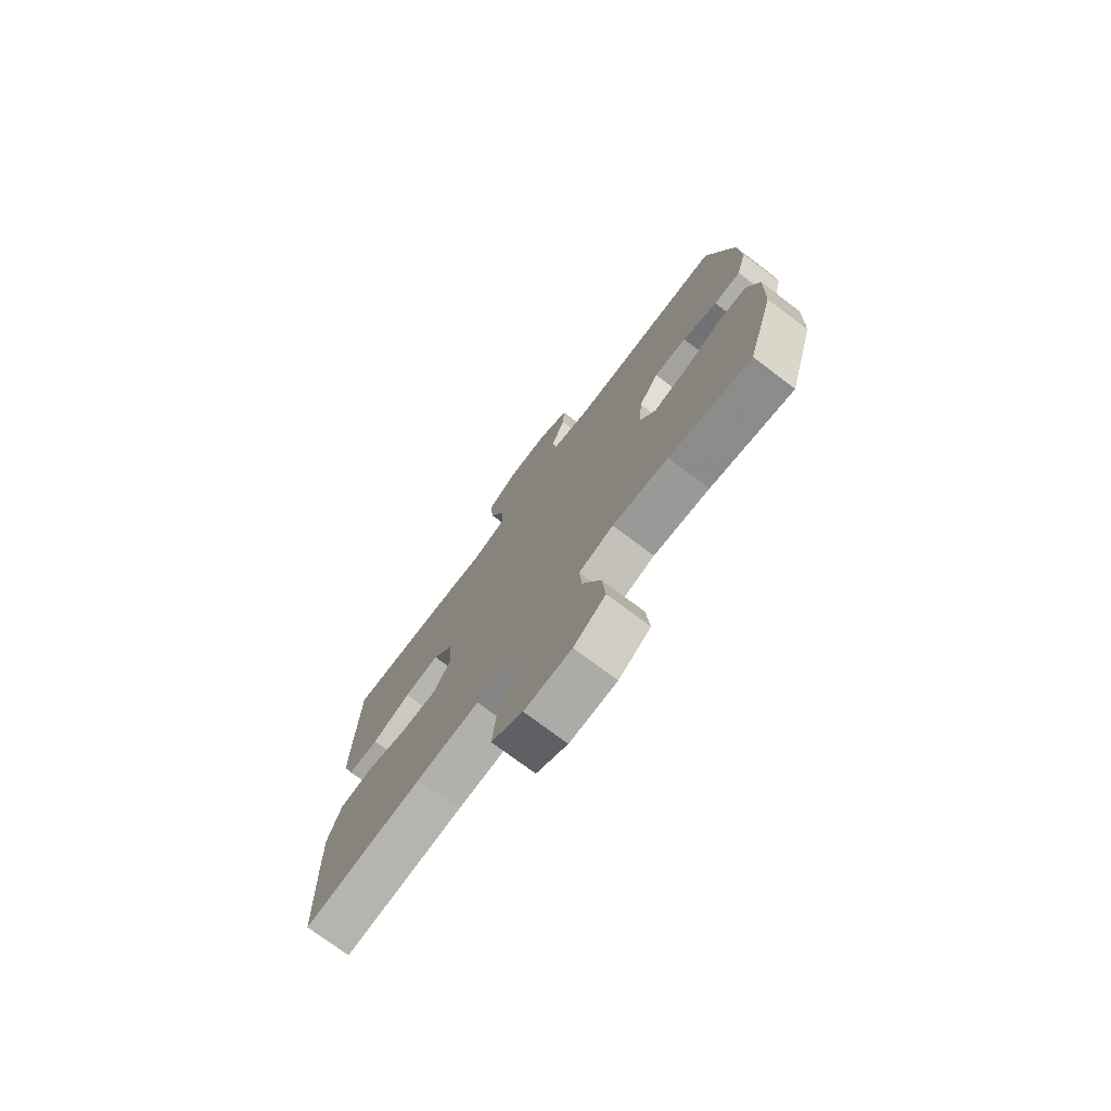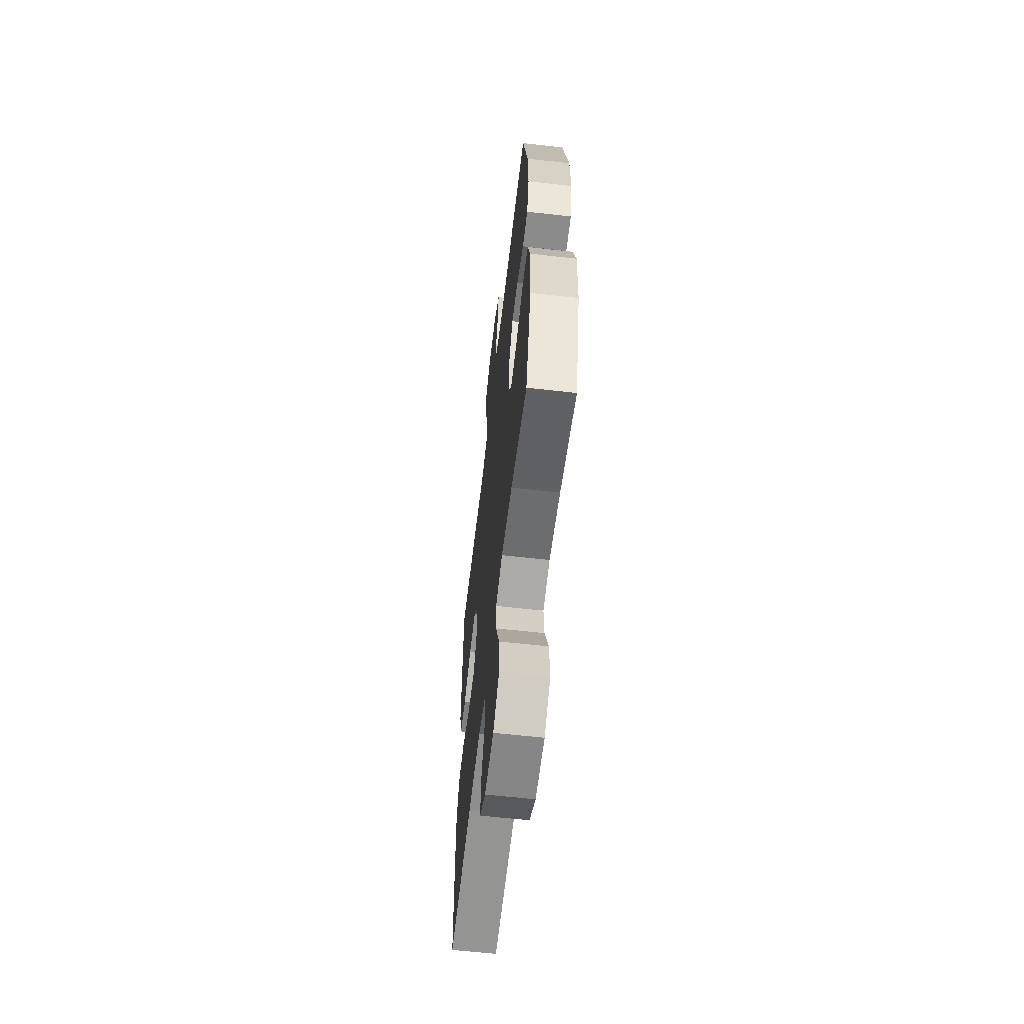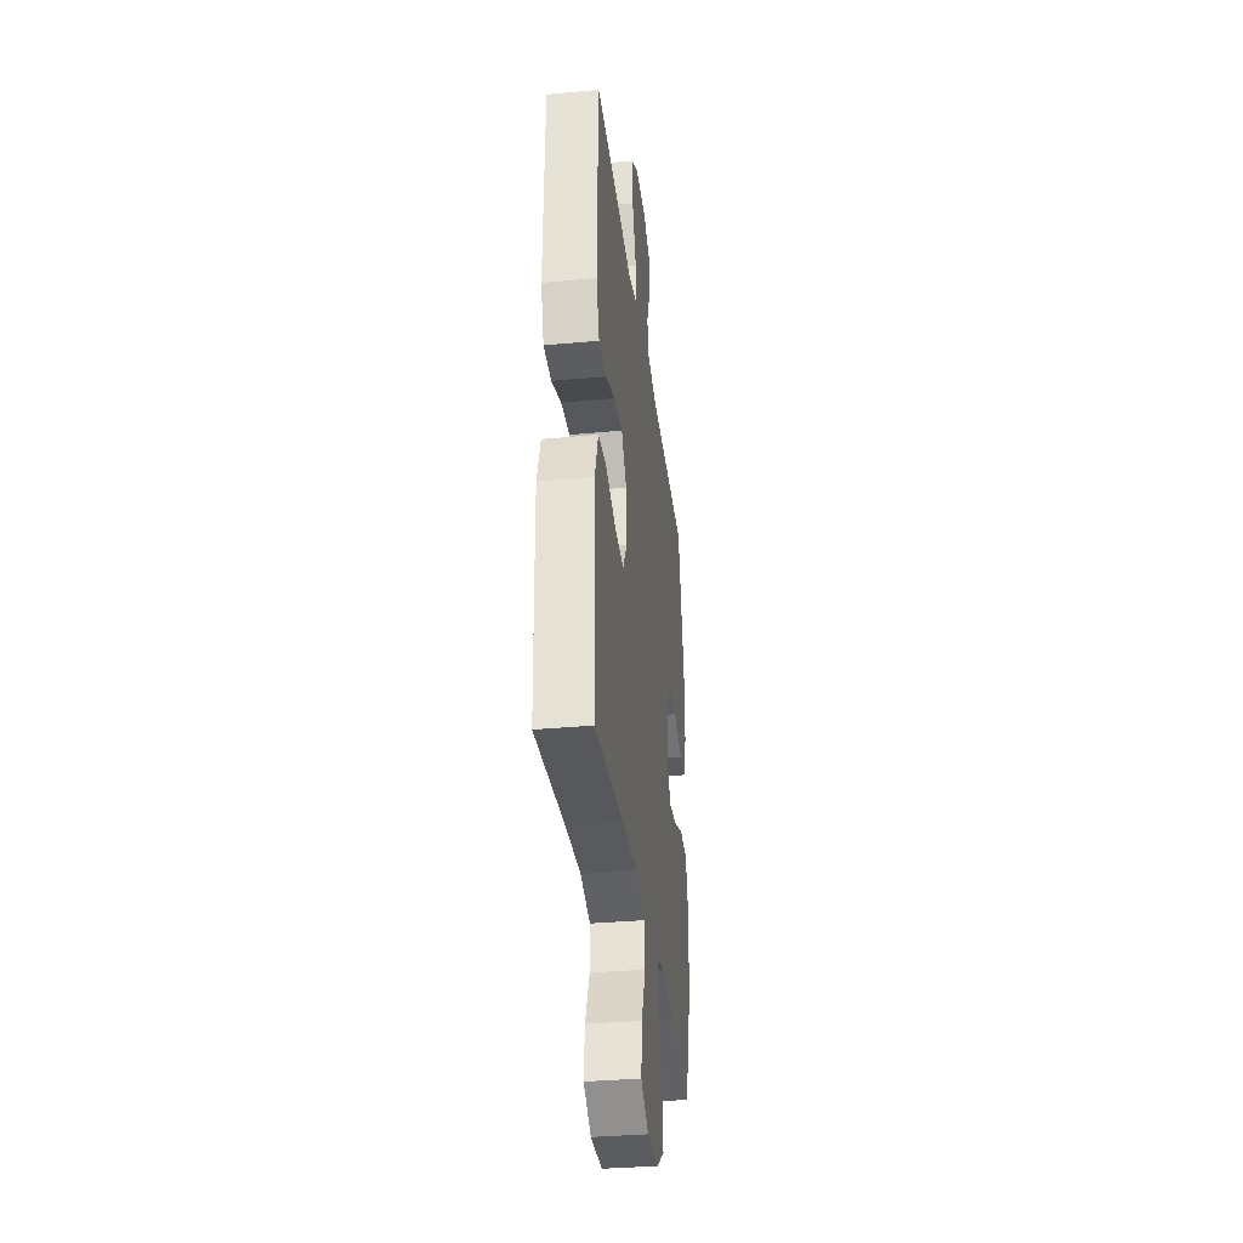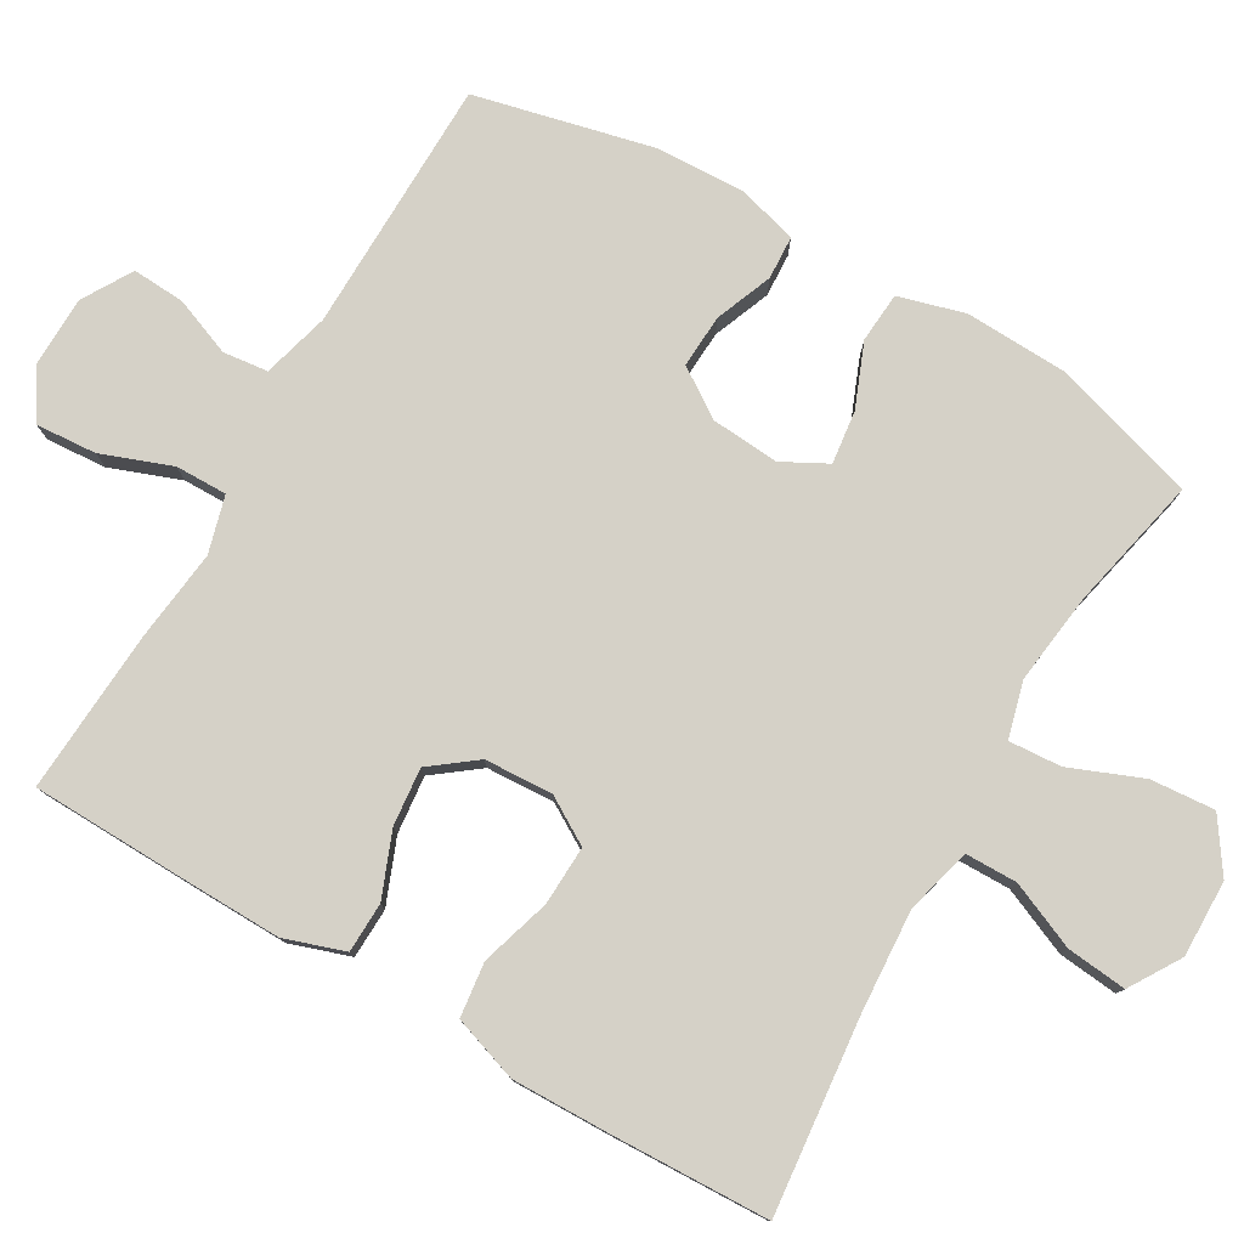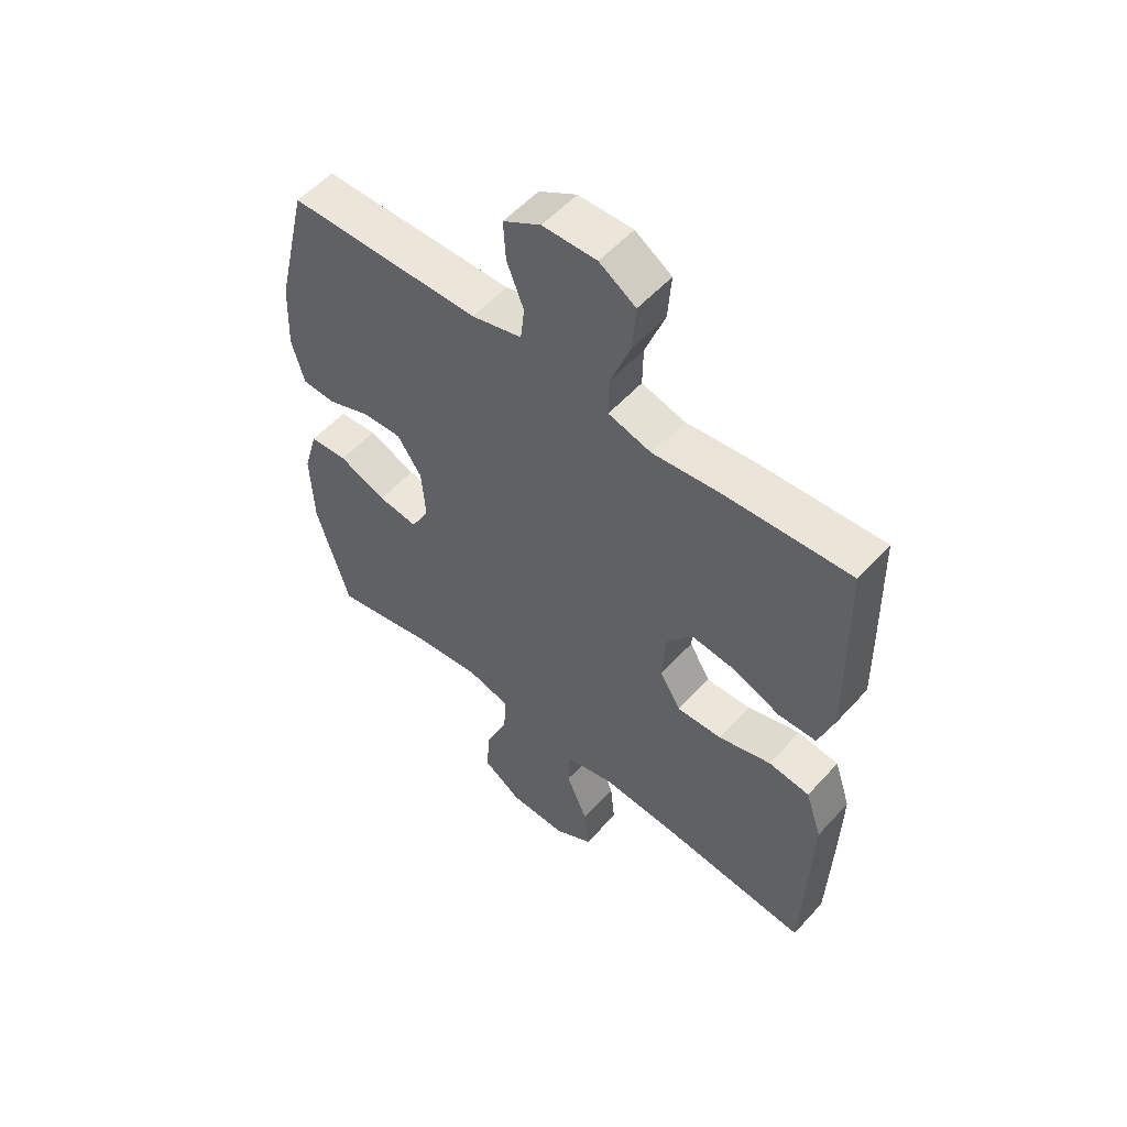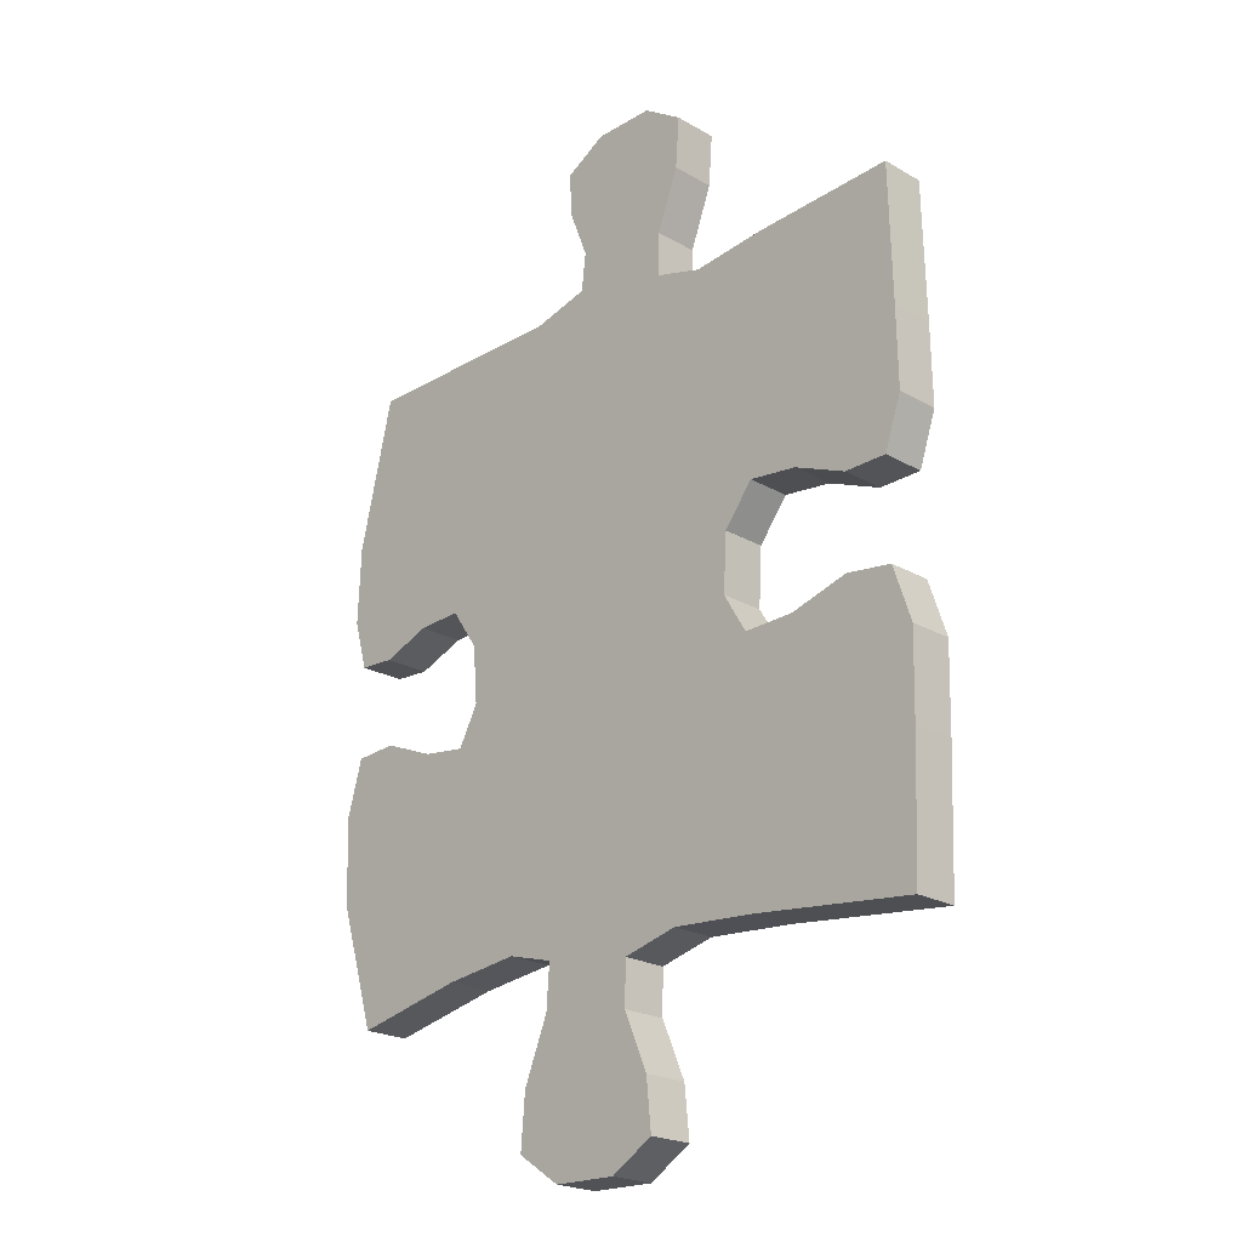
<metadata>
{"format":"obj","ext":"obj","renderer":"f3d","projection":"perspective","resolution":1024,"background":"white","views":[{"elev":-75.2,"azim":-126.9,"up":"+Z"},{"elev":-61.0,"azim":-96.6,"up":"+Z"},{"elev":-34.7,"azim":97.1,"up":"+Z"},{"elev":78.8,"azim":120.2,"up":"+Y"},{"elev":54.8,"azim":41.2,"up":"+Z"},{"elev":-21.9,"azim":44.8,"up":"+Z"}]}
</metadata>
<code>
v -0.5 0.07 -0.5
v -0.558 0.07 -0.306
v -0.563 0.07 -0.17
v -0.538 0.07 -0.082
v -0.471 0.07 -0.077
v -0.387 0.07 -0.111
v -0.316 0.07 -0.12
v -0.284 0.07 -0.06
v -0.291 0.07 0.031
v -0.334 0.07 0.095
v -0.405 0.07 0.091
v -0.481 0.07 0.061
v -0.539 0.07 0.064
v -0.561 0.07 0.143
v -0.556 0.07 0.264
v -0.5 0.07 0.5
v -0.161 0.07 0.505
v -0.072 0.07 0.529
v -0.065 0.07 0.589
v -0.095 0.07 0.666
v -0.099 0.07 0.736
v -0.033 0.07 0.775
v 0.062 0.07 0.777
v 0.126 0.07 0.736
v 0.12 0.07 0.655
v 0.085 0.07 0.562
v 0.084 0.07 0.493
v 0.16 0.07 0.472
v 0.28 0.07 0.486
v 0.5 0.07 0.5
v 0.505 0.07 0.284
v 0.507 0.07 0.159
v 0.48 0.07 0.079
v 0.413 0.07 0.077
v 0.328 0.07 0.111
v 0.251 0.07 0.119
v 0.205 0.07 0.059
v 0.2 0.07 -0.032
v 0.237 0.07 -0.094
v 0.316 0.07 -0.091
v 0.409 0.07 -0.063
v 0.482 0.07 -0.072
v 0.511 0.07 -0.159
v 0.508 0.07 -0.289
v 0.5 0.07 -0.5
v 0.242 0.07 -0.473
v 0.105 0.07 -0.464
v 0.017 0.07 -0.487
v 0.016 0.07 -0.556
v 0.054 0.07 -0.645
v 0.062 0.07 -0.725
v -0.006 0.07 -0.767
v -0.108 0.07 -0.765
v -0.177 0.07 -0.718
v -0.17 0.07 -0.632
v -0.131 0.07 -0.536
v -0.126 0.07 -0.466
v -0.201 0.07 -0.446
v -0.322 0.07 -0.461
v -0.5 0 -0.5
v -0.558 0 -0.306
v -0.563 0 -0.17
v -0.538 0 -0.082
v -0.471 0 -0.077
v -0.387 0 -0.111
v -0.316 0 -0.12
v -0.284 0 -0.06
v -0.291 0 0.031
v -0.334 0 0.095
v -0.405 0 0.091
v -0.481 0 0.061
v -0.539 0 0.064
v -0.561 0 0.143
v -0.556 0 0.264
v -0.5 0 0.5
v -0.161 0 0.505
v -0.072 0 0.529
v -0.065 0 0.589
v -0.095 0 0.666
v -0.099 0 0.736
v -0.033 0 0.775
v 0.062 0 0.777
v 0.126 0 0.736
v 0.12 0 0.655
v 0.085 0 0.562
v 0.084 0 0.493
v 0.16 0 0.472
v 0.28 0 0.486
v 0.5 0 0.5
v 0.505 0 0.284
v 0.507 0 0.159
v 0.48 0 0.079
v 0.413 0 0.077
v 0.328 0 0.111
v 0.251 0 0.119
v 0.205 0 0.059
v 0.2 0 -0.032
v 0.237 0 -0.094
v 0.316 0 -0.091
v 0.409 0 -0.063
v 0.482 0 -0.072
v 0.511 0 -0.159
v 0.508 0 -0.289
v 0.5 0 -0.5
v 0.242 0 -0.473
v 0.105 0 -0.464
v 0.017 0 -0.487
v 0.016 0 -0.556
v 0.054 0 -0.645
v 0.062 0 -0.725
v -0.006 0 -0.767
v -0.108 0 -0.765
v -0.177 0 -0.718
v -0.17 0 -0.632
v -0.131 0 -0.536
v -0.126 0 -0.466
v -0.201 0 -0.446
v -0.322 0 -0.461
f 53 54 55 56
f 53 56 57
f 52 53 57
f 49 50 51 52
f 48 49 52 57
f 47 48 57 58
f 43 44 45 46
f 43 46 47
f 40 41 42 43
f 39 40 43 47
f 38 39 47 58
f 32 33 34 35
f 32 35 36
f 31 32 36
f 28 29 30 31
f 27 28 31 36
f 23 24 25 26
f 23 26 27
f 22 23 27
f 19 20 21 22
f 18 19 22 27
f 17 18 27 36
f 11 12 13 14
f 10 11 14 15
f 3 4 5 6
f 3 6 7
f 59 1 2 3
f 59 3 7
f 37 38 58 59
f 37 59 7 8
f 36 37 8 9
f 17 36 9 10
f 10 15 16 17
f 115 114 113 112
f 116 115 112
f 116 112 111
f 111 110 109 108
f 116 111 108 107
f 117 116 107 106
f 105 104 103 102
f 106 105 102
f 102 101 100 99
f 106 102 99 98
f 117 106 98 97
f 94 93 92 91
f 95 94 91
f 95 91 90
f 90 89 88 87
f 95 90 87 86
f 85 84 83 82
f 86 85 82
f 86 82 81
f 81 80 79 78
f 86 81 78 77
f 95 86 77 76
f 73 72 71 70
f 74 73 70 69
f 65 64 63 62
f 66 65 62
f 62 61 60 118
f 66 62 118
f 118 117 97 96
f 67 66 118 96
f 68 67 96 95
f 69 68 95 76
f 76 75 74 69
f 1 60 61 2
f 2 61 62 3
f 3 62 63 4
f 4 63 64 5
f 5 64 65 6
f 6 65 66 7
f 7 66 67 8
f 8 67 68 9
f 9 68 69 10
f 10 69 70 11
f 11 70 71 12
f 12 71 72 13
f 13 72 73 14
f 14 73 74 15
f 15 74 75 16
f 16 75 76 17
f 17 76 77 18
f 18 77 78 19
f 19 78 79 20
f 20 79 80 21
f 21 80 81 22
f 22 81 82 23
f 23 82 83 24
f 24 83 84 25
f 25 84 85 26
f 26 85 86 27
f 27 86 87 28
f 28 87 88 29
f 29 88 89 30
f 30 89 90 31
f 31 90 91 32
f 32 91 92 33
f 33 92 93 34
f 34 93 94 35
f 35 94 95 36
f 36 95 96 37
f 37 96 97 38
f 38 97 98 39
f 39 98 99 40
f 40 99 100 41
f 41 100 101 42
f 42 101 102 43
f 43 102 103 44
f 44 103 104 45
f 45 104 105 46
f 46 105 106 47
f 47 106 107 48
f 48 107 108 49
f 49 108 109 50
f 50 109 110 51
f 51 110 111 52
f 52 111 112 53
f 53 112 113 54
f 54 113 114 55
f 55 114 115 56
f 56 115 116 57
f 57 116 117 58
f 58 117 118 59
f 59 118 60 1

</code>
